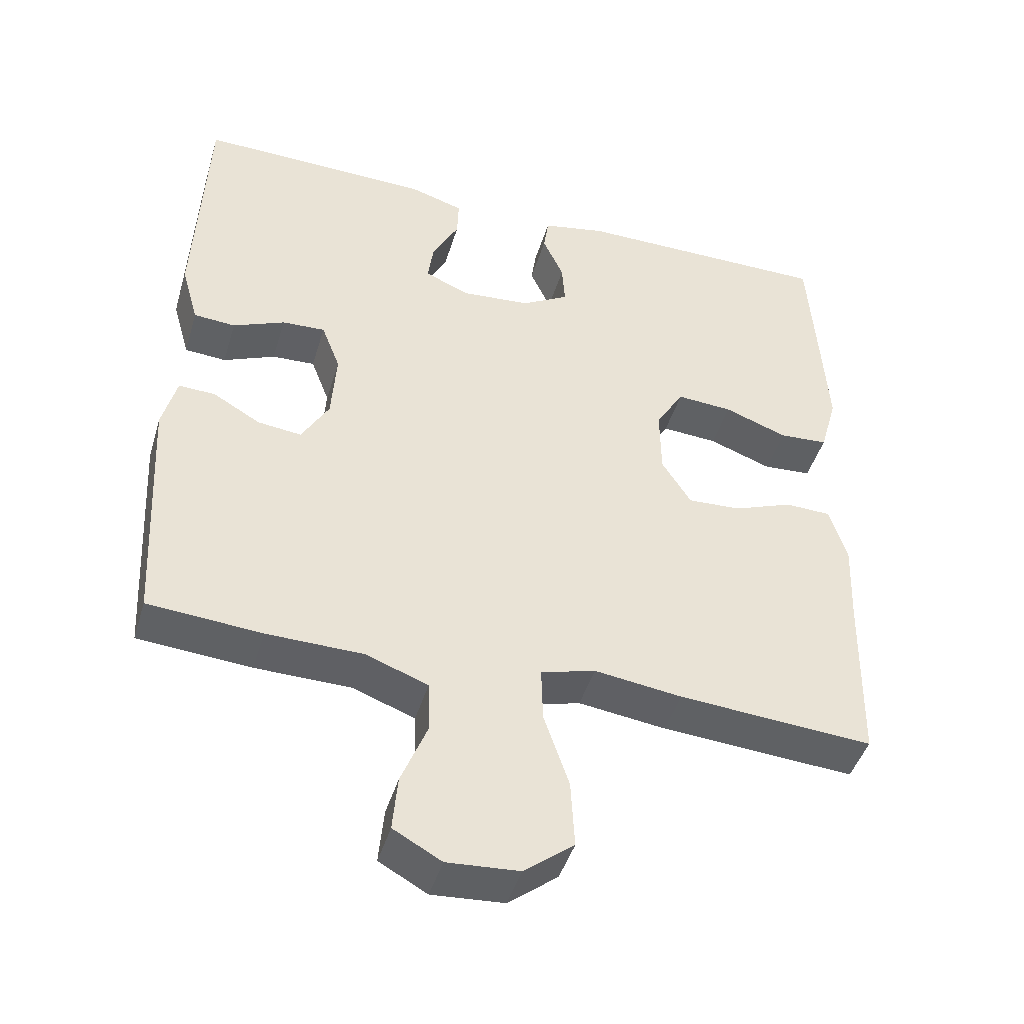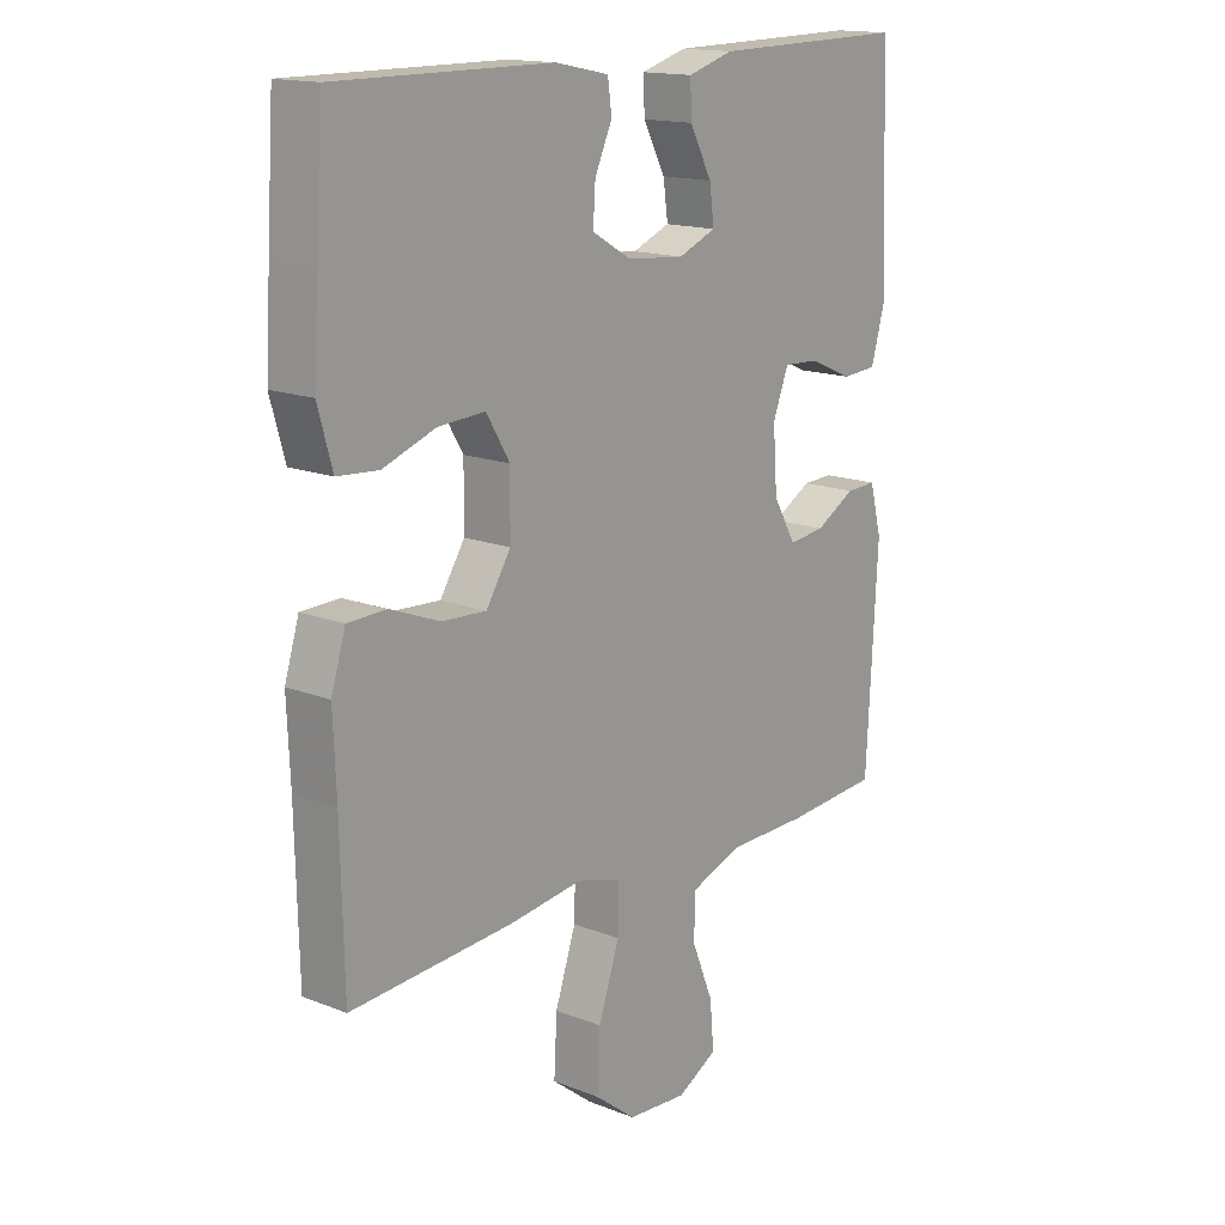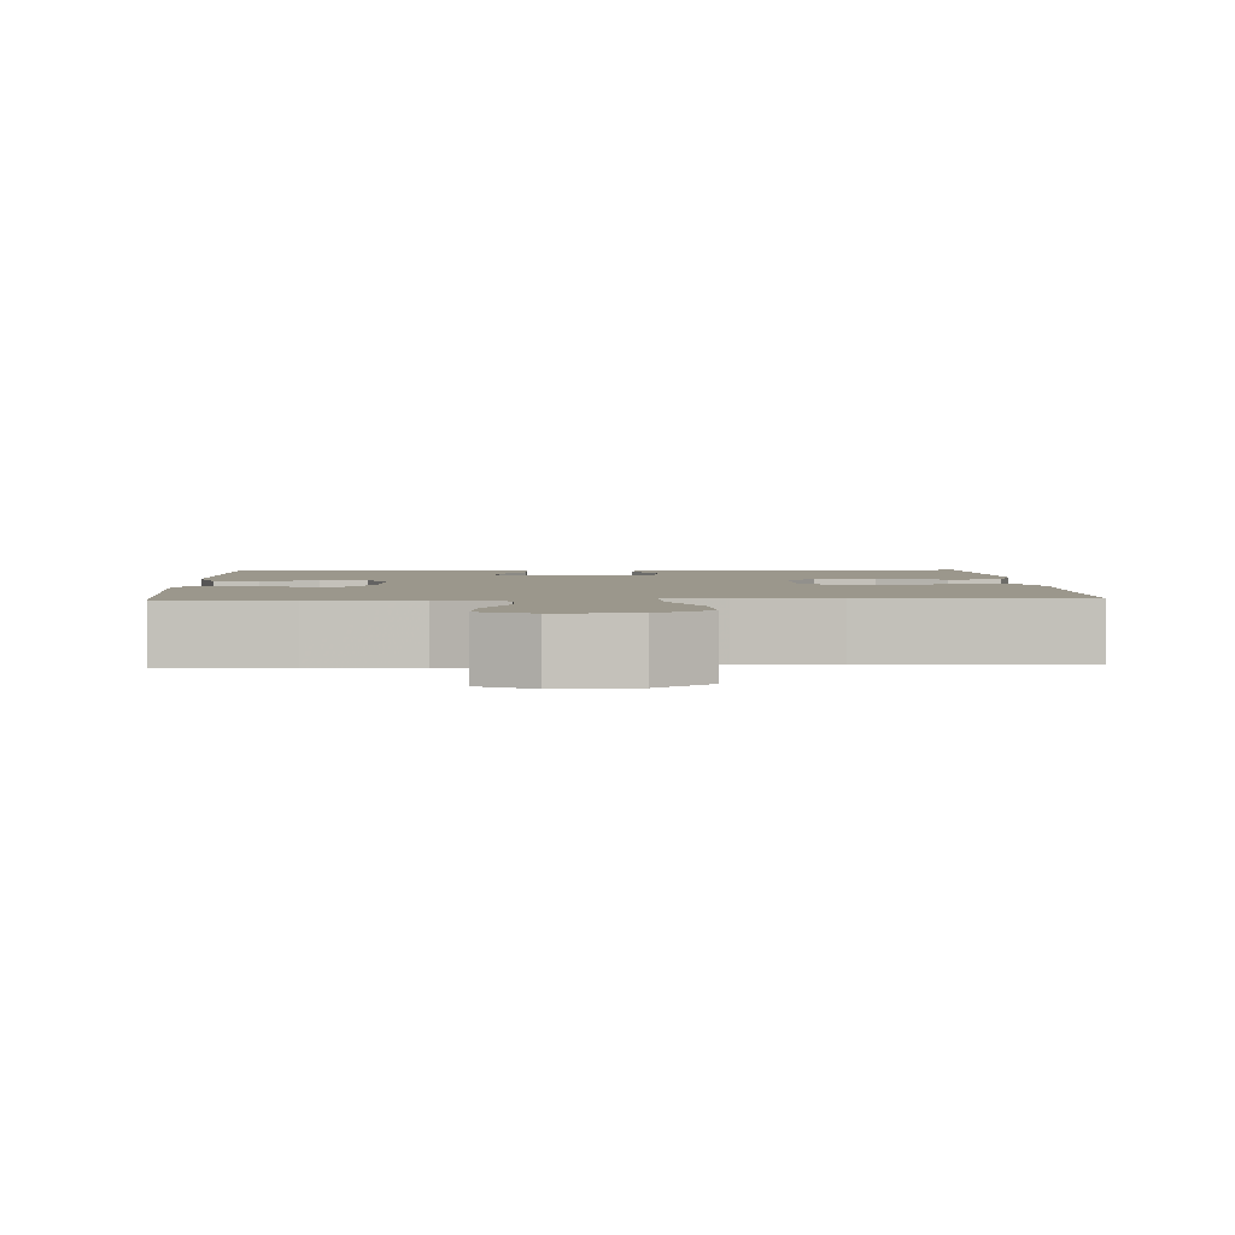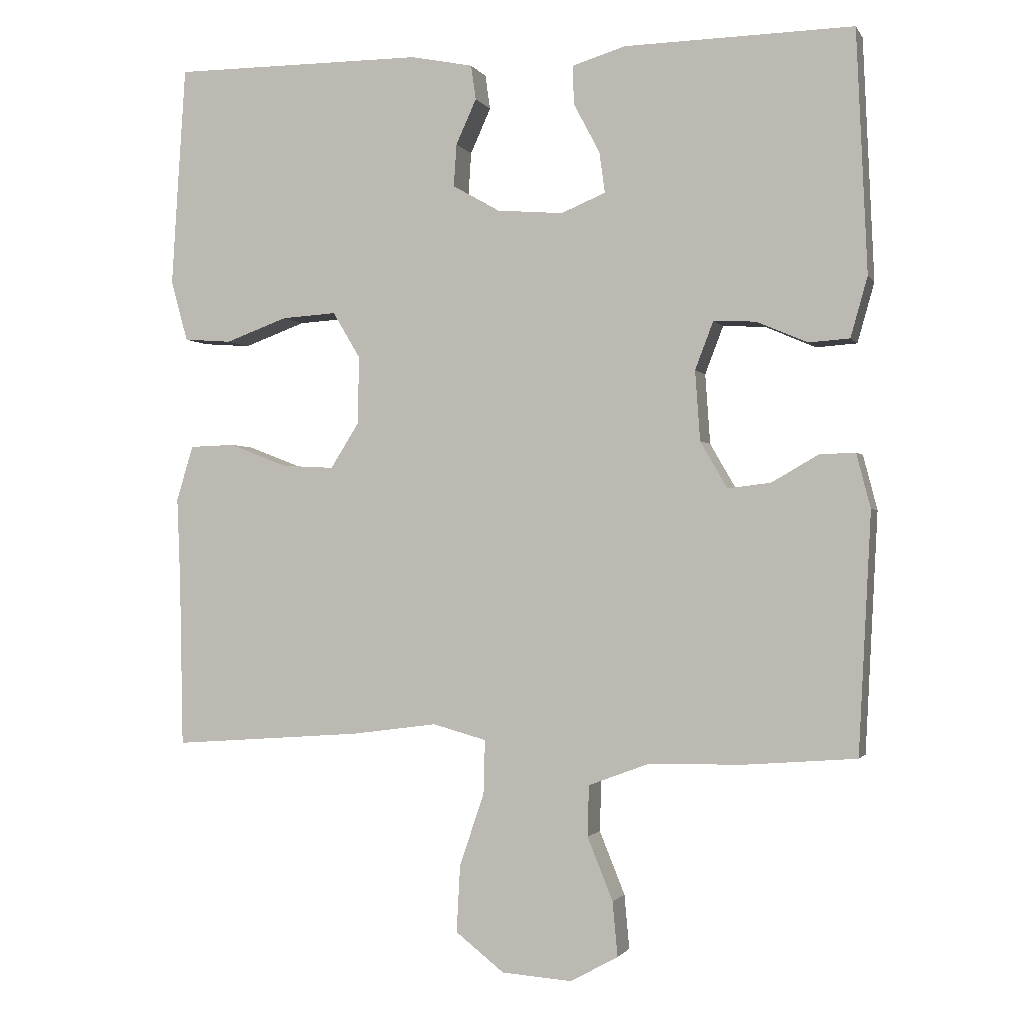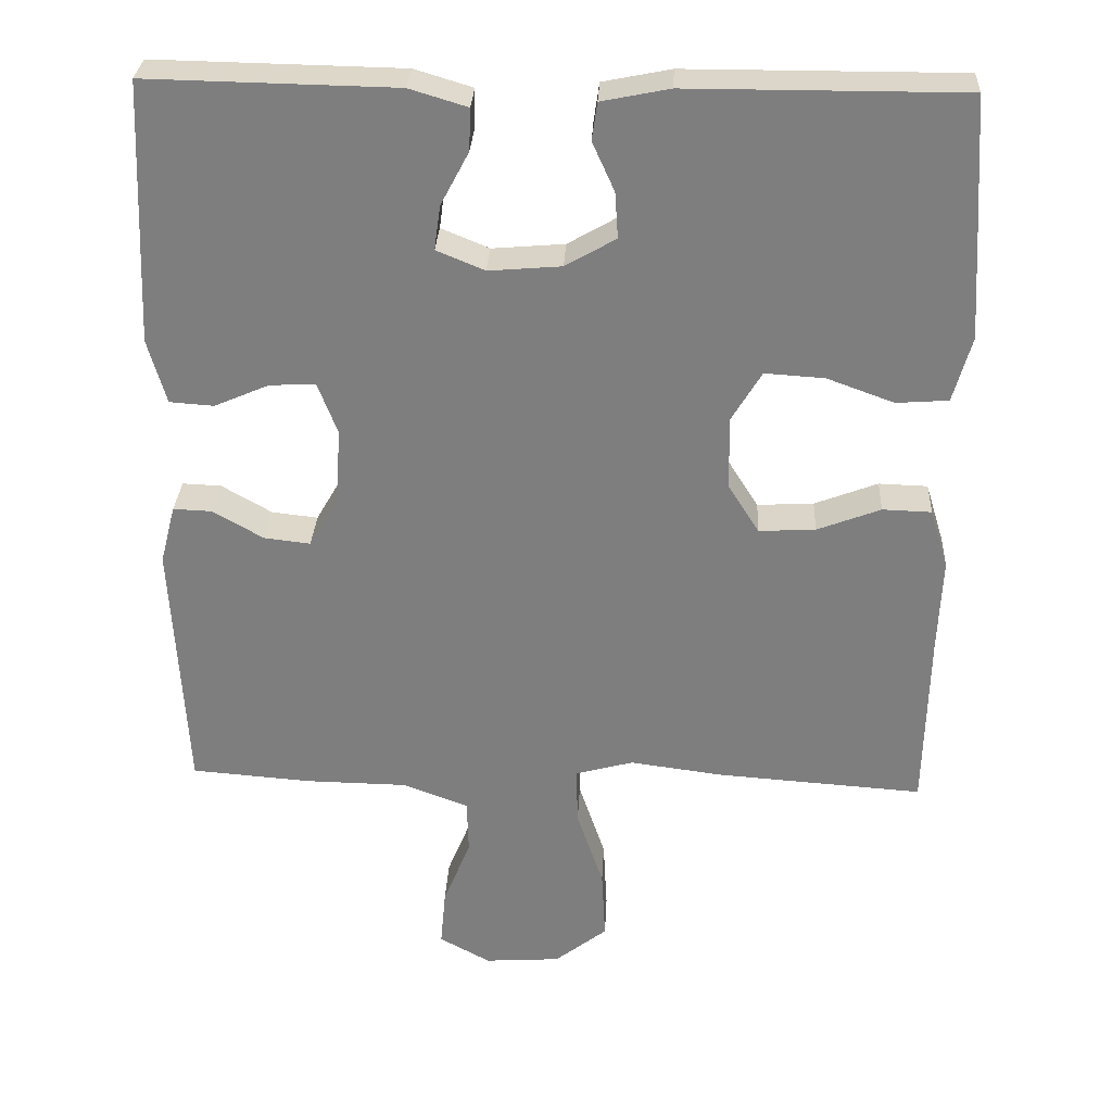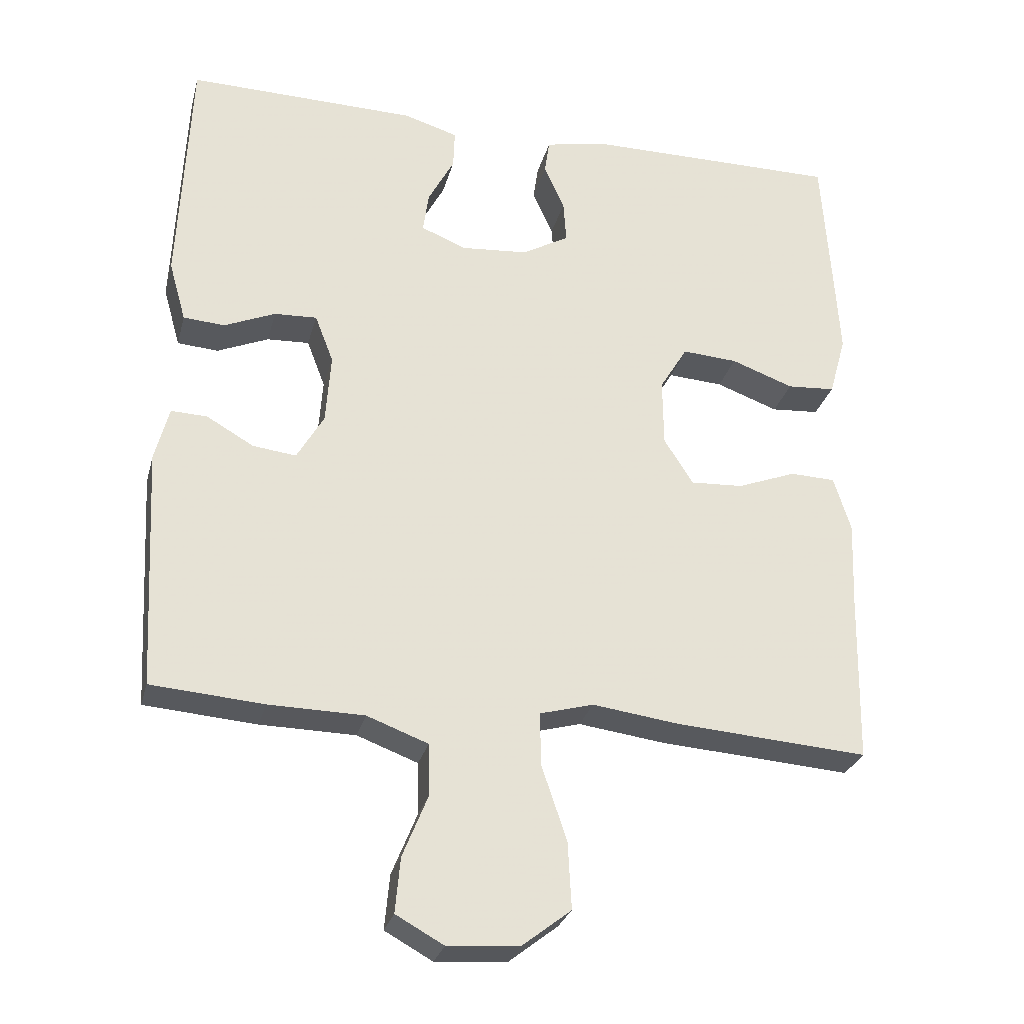
<metadata>
{"format":"obj","ext":"obj","renderer":"f3d","projection":"perspective","resolution":1024,"background":"white","views":[{"elev":-44.9,"azim":163.5,"up":"+Z"},{"elev":15.7,"azim":-50.6,"up":"+Z"},{"elev":2.7,"azim":177.7,"up":"+Y"},{"elev":-1.5,"azim":16.5,"up":"+Z"},{"elev":30.1,"azim":-177.1,"up":"+Z"},{"elev":-28.3,"azim":165.9,"up":"+Z"}]}
</metadata>
<code>
v 0.5 0.07 0.5
v 0.515 0.07 0.157
v 0.491 0.07 0.072
v 0.433 0.07 0.068
v 0.361 0.07 0.099
v 0.301 0.07 0.102
v 0.275 0.07 0.034
v 0.282 0.07 -0.065
v 0.32 0.07 -0.131
v 0.381 0.07 -0.124
v 0.447 0.07 -0.086
v 0.498 0.07 -0.084
v 0.518 0.07 -0.161
v 0.5 0.07 -0.5
v 0.342 0.07 -0.512
v 0.208 0.07 -0.514
v 0.122 0.07 -0.546
v 0.12 0.07 -0.618
v 0.156 0.07 -0.707
v 0.163 0.07 -0.784
v 0.096 0.07 -0.821
v -0.004 0.07 -0.814
v -0.073 0.07 -0.76
v -0.068 0.07 -0.666
v -0.033 0.07 -0.562
v -0.031 0.07 -0.486
v -0.107 0.07 -0.465
v -0.229 0.07 -0.481
v -0.5 0.07 -0.5
v -0.505 0.07 -0.261
v -0.51 0.07 -0.139
v -0.486 0.07 -0.061
v -0.422 0.07 -0.059
v -0.339 0.07 -0.091
v -0.265 0.07 -0.095
v -0.224 0.07 -0.03
v -0.223 0.07 0.066
v -0.262 0.07 0.131
v -0.34 0.07 0.126
v -0.428 0.07 0.094
v -0.496 0.07 0.099
v -0.52 0.07 0.185
v -0.512 0.07 0.316
v -0.5 0.07 0.5
v -0.141 0.07 0.499
v -0.052 0.07 0.481
v -0.045 0.07 0.432
v -0.074 0.07 0.368
v -0.078 0.07 0.308
v -0.012 0.07 0.27
v 0.083 0.07 0.262
v 0.146 0.07 0.288
v 0.138 0.07 0.346
v 0.101 0.07 0.416
v 0.099 0.07 0.471
v 0.175 0.07 0.494
v 0.5 0 0.5
v 0.515 0 0.157
v 0.491 0 0.072
v 0.433 0 0.068
v 0.361 0 0.099
v 0.301 0 0.102
v 0.275 0 0.034
v 0.282 0 -0.065
v 0.32 0 -0.131
v 0.381 0 -0.124
v 0.447 0 -0.086
v 0.498 0 -0.084
v 0.518 0 -0.161
v 0.5 0 -0.5
v 0.342 0 -0.512
v 0.208 0 -0.514
v 0.122 0 -0.546
v 0.12 0 -0.618
v 0.156 0 -0.707
v 0.163 0 -0.784
v 0.096 0 -0.821
v -0.004 0 -0.814
v -0.073 0 -0.76
v -0.068 0 -0.666
v -0.033 0 -0.562
v -0.031 0 -0.486
v -0.107 0 -0.465
v -0.229 0 -0.481
v -0.5 0 -0.5
v -0.505 0 -0.261
v -0.51 0 -0.139
v -0.486 0 -0.061
v -0.422 0 -0.059
v -0.339 0 -0.091
v -0.265 0 -0.095
v -0.224 0 -0.03
v -0.223 0 0.066
v -0.262 0 0.131
v -0.34 0 0.126
v -0.428 0 0.094
v -0.496 0 0.099
v -0.52 0 0.185
v -0.512 0 0.316
v -0.5 0 0.5
v -0.141 0 0.499
v -0.052 0 0.481
v -0.045 0 0.432
v -0.074 0 0.368
v -0.078 0 0.308
v -0.012 0 0.27
v 0.083 0 0.262
v 0.146 0 0.288
v 0.138 0 0.346
v 0.101 0 0.416
v 0.099 0 0.471
v 0.175 0 0.494
f 53 54 55 56
f 52 53 56 1
f 45 46 47 48
f 45 48 49
f 44 45 49
f 43 44 49 50
f 39 40 41 42
f 38 39 42 43
f 31 32 33 34
f 30 31 34 35
f 27 28 29 30
f 26 27 30 35
f 22 23 24 25
f 22 25 26
f 21 22 26
f 18 19 20 21
f 17 18 21 26
f 16 17 26 35
f 10 11 12 13
f 9 10 13 14
f 8 9 14 15
f 2 3 4 5
f 52 1 2 5
f 51 52 5 6
f 38 43 50
f 37 38 50 51
f 36 37 51 6
f 8 15 16 35
f 7 8 35 36
f 6 7 36
f 112 111 110 109
f 57 112 109 108
f 104 103 102 101
f 105 104 101
f 105 101 100
f 106 105 100 99
f 98 97 96 95
f 99 98 95 94
f 90 89 88 87
f 91 90 87 86
f 86 85 84 83
f 91 86 83 82
f 81 80 79 78
f 82 81 78
f 82 78 77
f 77 76 75 74
f 82 77 74 73
f 91 82 73 72
f 69 68 67 66
f 70 69 66 65
f 71 70 65 64
f 61 60 59 58
f 61 58 57 108
f 62 61 108 107
f 106 99 94
f 107 106 94 93
f 62 107 93 92
f 91 72 71 64
f 92 91 64 63
f 92 63 62
f 1 57 58 2
f 2 58 59 3
f 3 59 60 4
f 4 60 61 5
f 5 61 62 6
f 6 62 63 7
f 7 63 64 8
f 8 64 65 9
f 9 65 66 10
f 10 66 67 11
f 11 67 68 12
f 12 68 69 13
f 13 69 70 14
f 14 70 71 15
f 15 71 72 16
f 16 72 73 17
f 17 73 74 18
f 18 74 75 19
f 19 75 76 20
f 20 76 77 21
f 21 77 78 22
f 22 78 79 23
f 23 79 80 24
f 24 80 81 25
f 25 81 82 26
f 26 82 83 27
f 27 83 84 28
f 28 84 85 29
f 29 85 86 30
f 30 86 87 31
f 31 87 88 32
f 32 88 89 33
f 33 89 90 34
f 34 90 91 35
f 35 91 92 36
f 36 92 93 37
f 37 93 94 38
f 38 94 95 39
f 39 95 96 40
f 40 96 97 41
f 41 97 98 42
f 42 98 99 43
f 43 99 100 44
f 44 100 101 45
f 45 101 102 46
f 46 102 103 47
f 47 103 104 48
f 48 104 105 49
f 49 105 106 50
f 50 106 107 51
f 51 107 108 52
f 52 108 109 53
f 53 109 110 54
f 54 110 111 55
f 55 111 112 56
f 56 112 57 1

</code>
